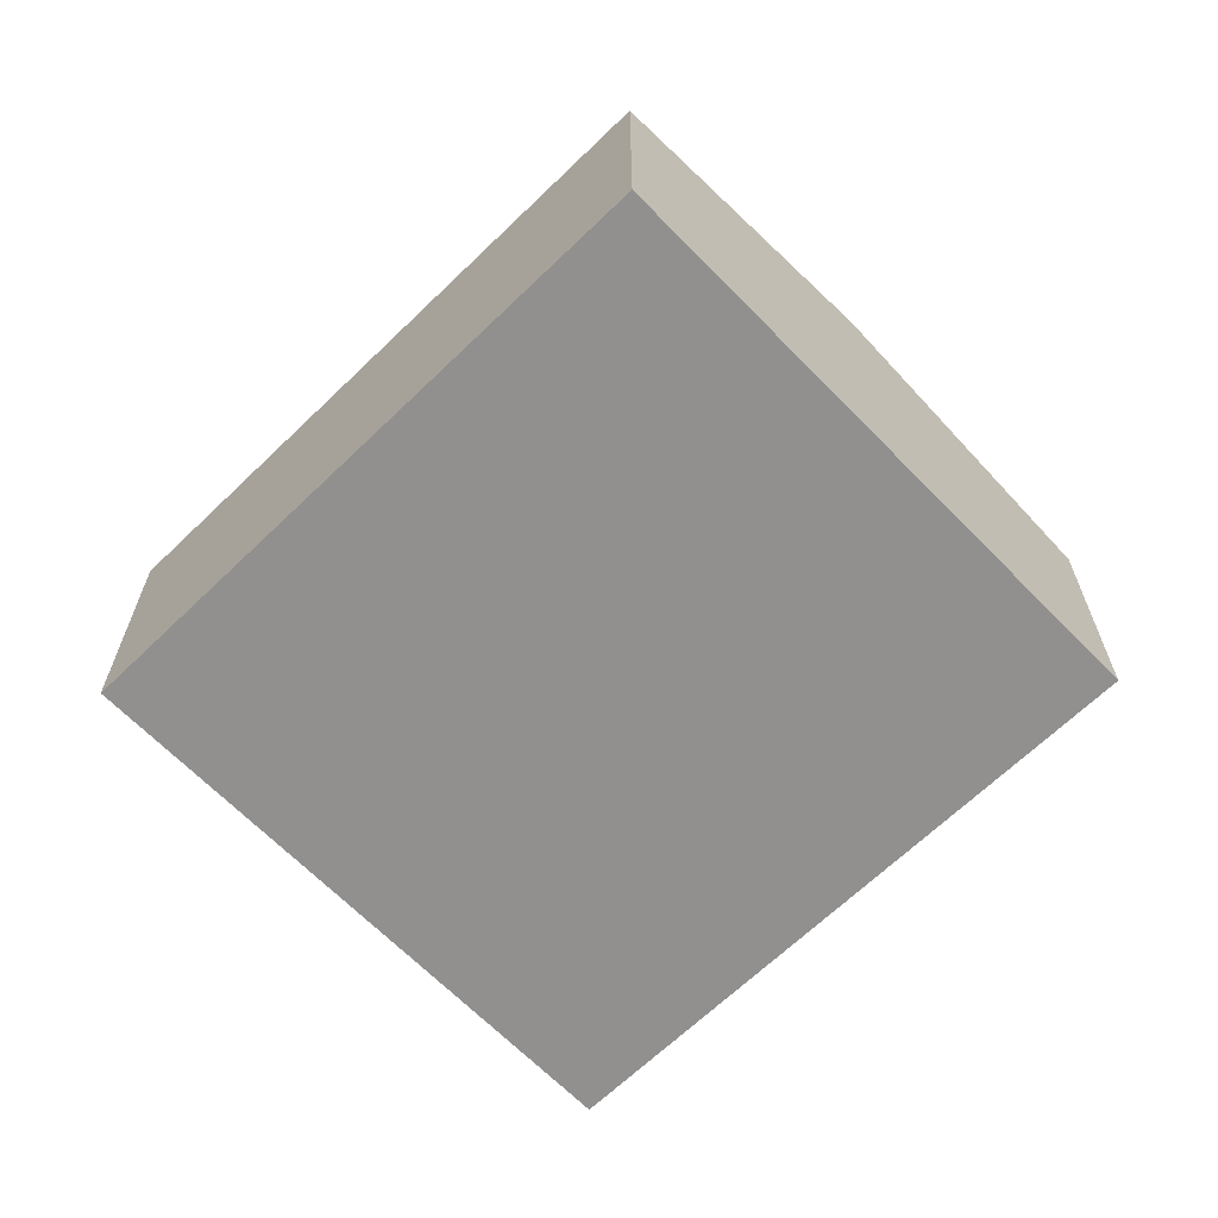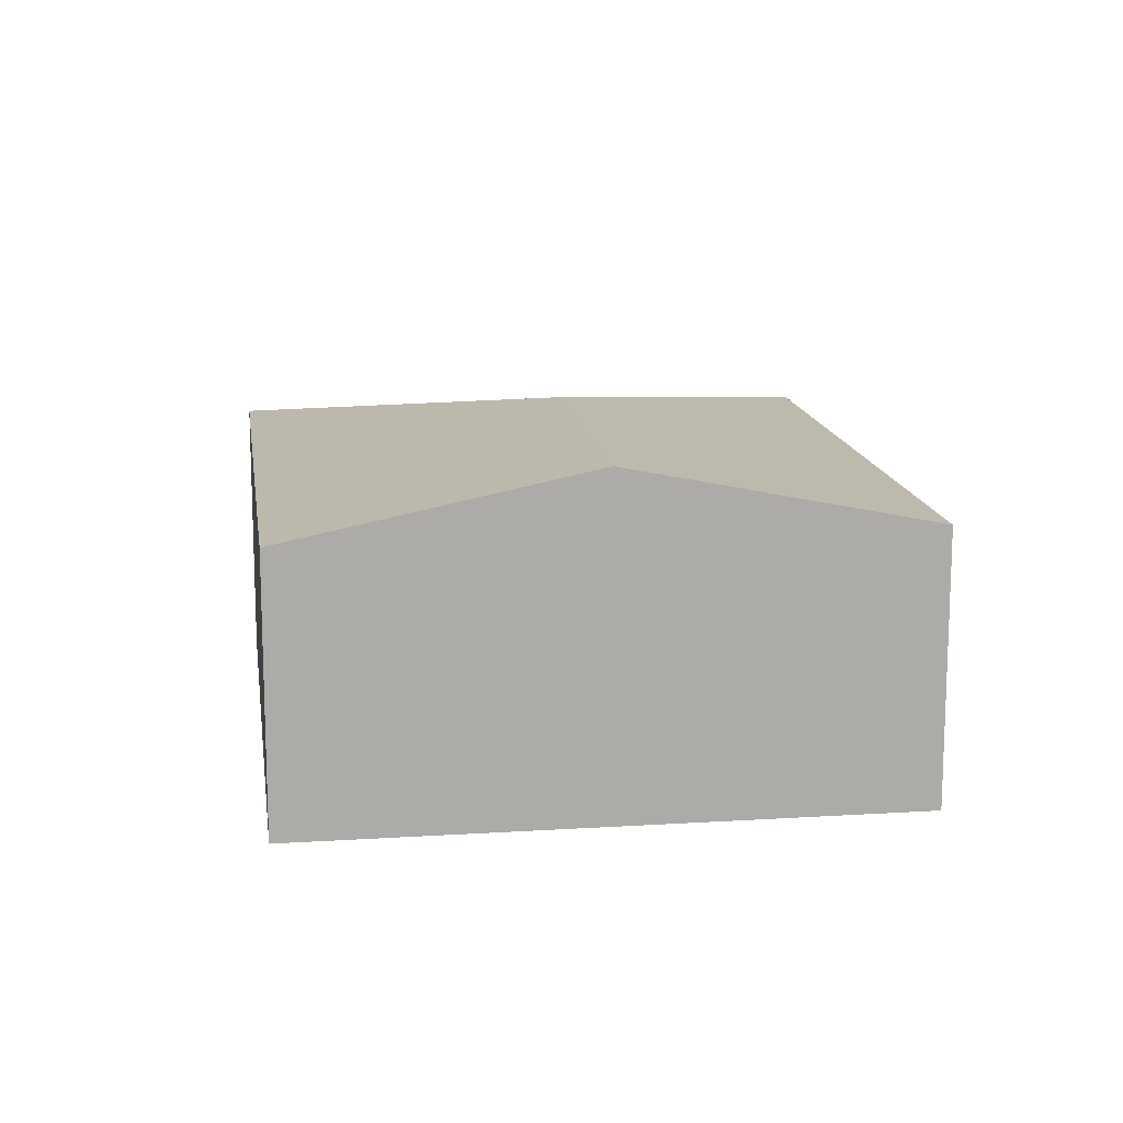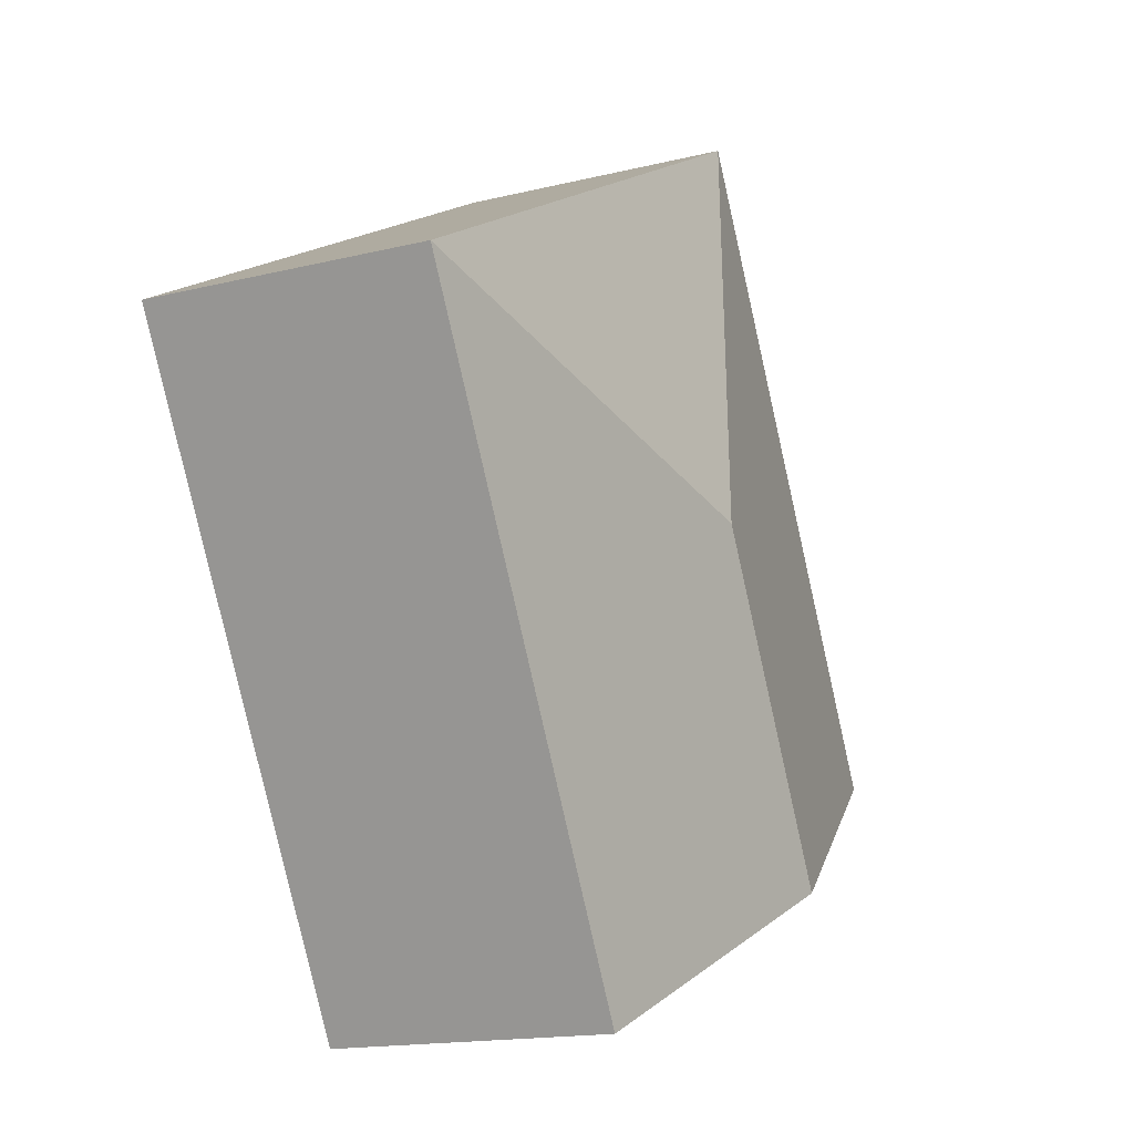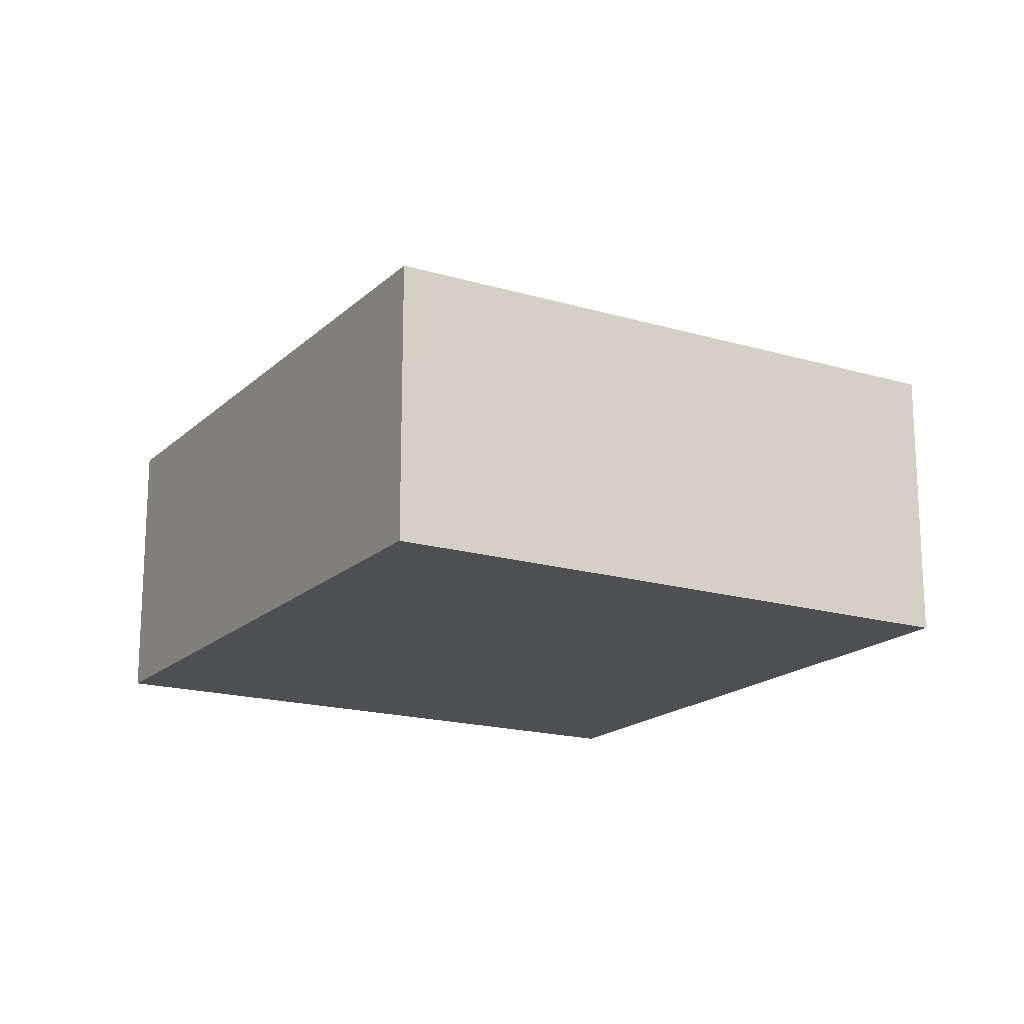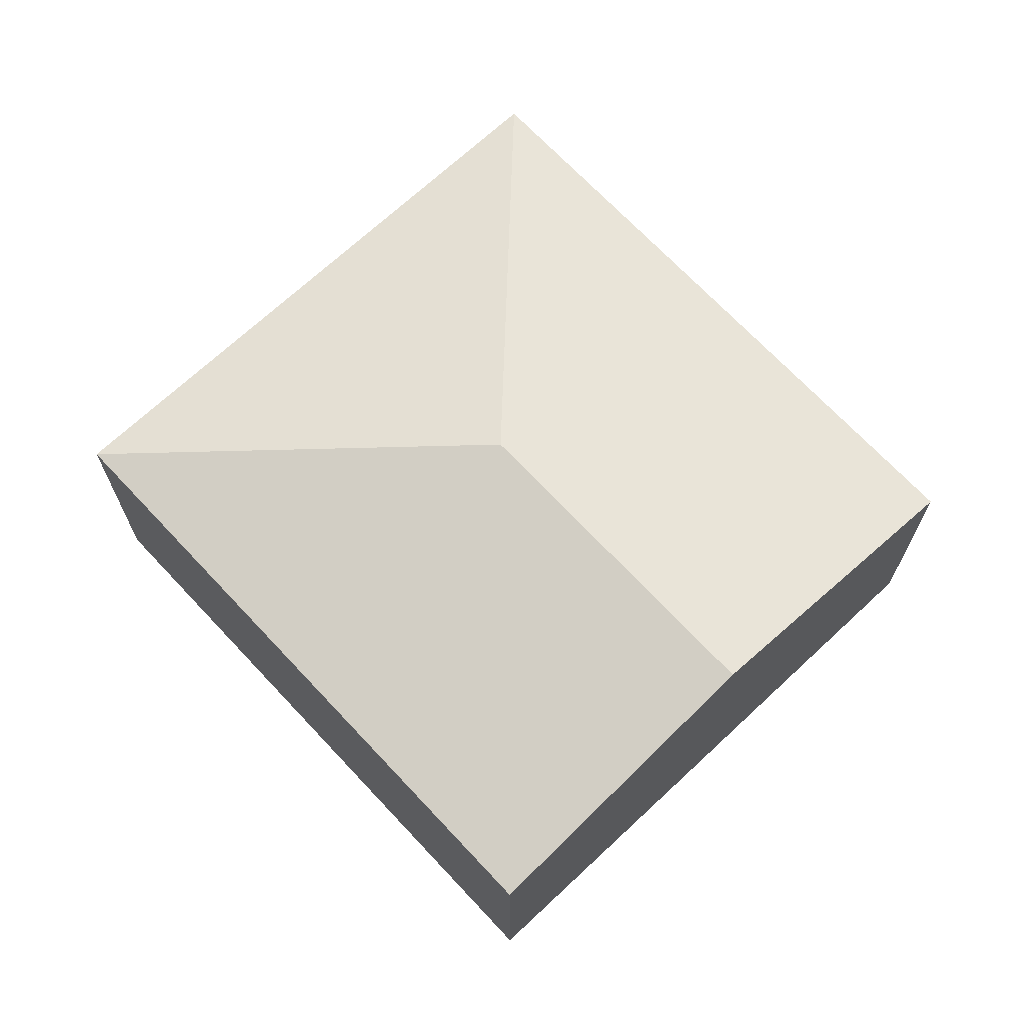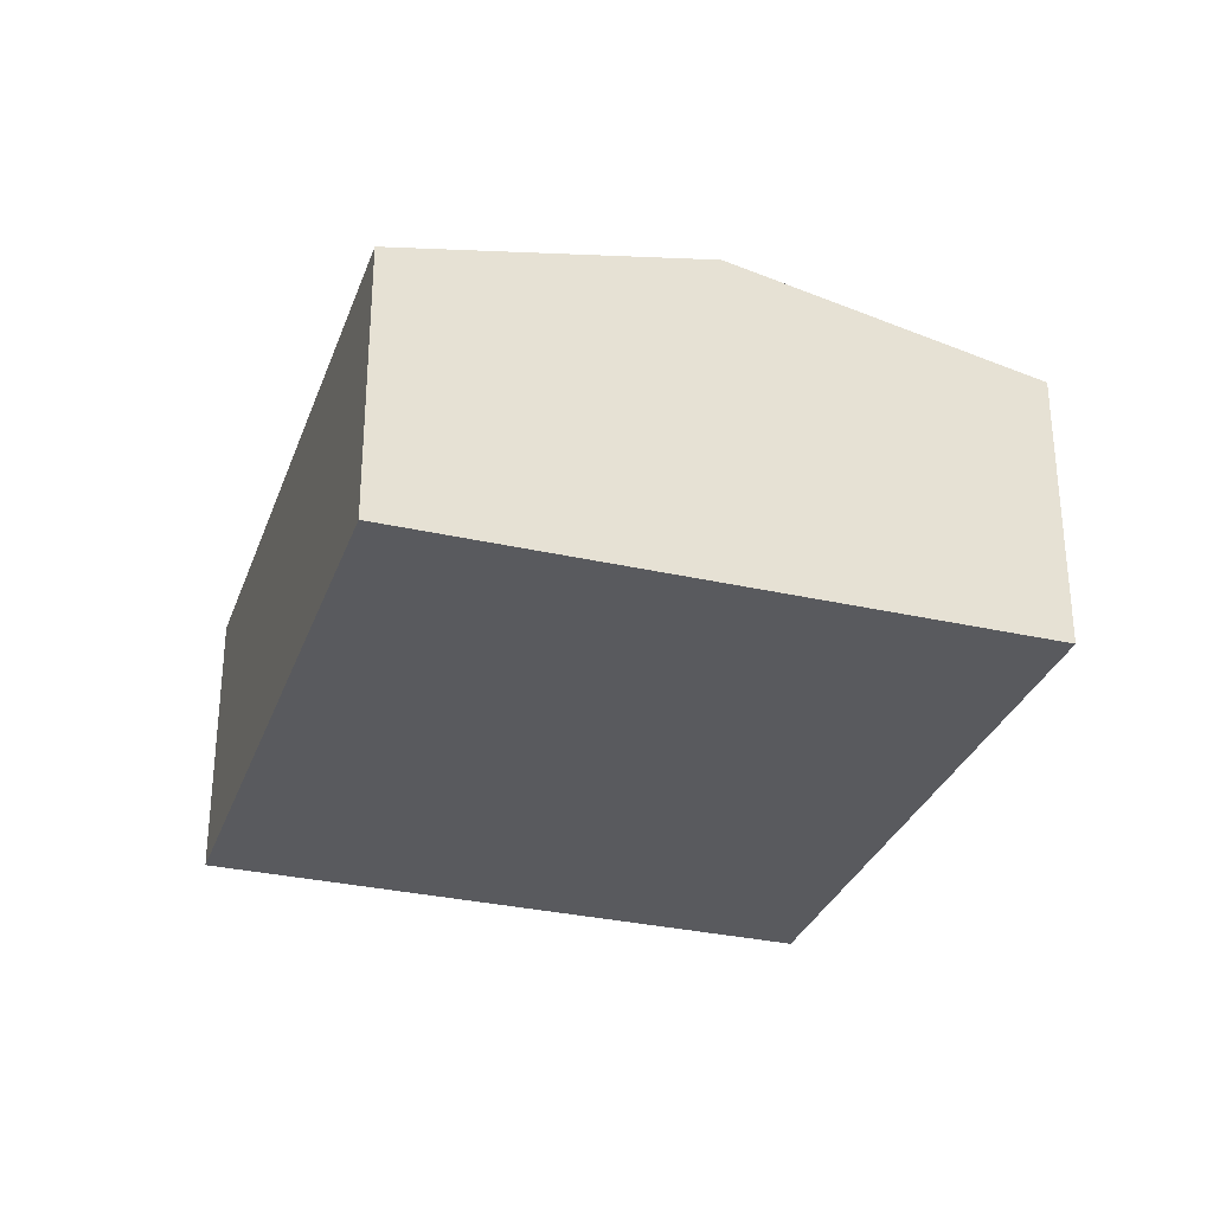
<metadata>
{"format":"obj","ext":"obj","renderer":"f3d","projection":"perspective","resolution":1024,"background":"white","views":[{"elev":-65.7,"azim":162.6,"up":"+Y"},{"elev":14.1,"azim":-159.6,"up":"+Y"},{"elev":-15.7,"azim":117.5,"up":"+Z"},{"elev":-17.7,"azim":-1.9,"up":"+Y"},{"elev":69.4,"azim":165.3,"up":"+Y"},{"elev":-31.2,"azim":-169.6,"up":"+Y"}]}
</metadata>
<code>
v  2.185 2.687 -1.182
v  6.869 2.182 2.258
v  4.37 2.182 -2.364
v  3.502 2.687 1.254
v  2.499 2.182 4.621
v  0 2.182 1.336e-16
v  4.37 1.448e-16 -2.364
v  2.185 7.238e-17 -1.182
v  0 0 0
v  2.499 -2.83e-16 4.621
v  6.869 -1.383e-16 2.258
g defaultobject
f 1 2 3
f 2 1 4
f 4 5 2
f 6 4 1
f 4 6 5
f 7 1 3
f 1 7 8
f 1 8 6
f 6 8 9
f 9 5 6
f 5 9 10
f 10 2 5
f 2 10 11
f 11 3 2
f 3 11 7
f 8 10 9
f 10 8 7
f 10 7 11

</code>
